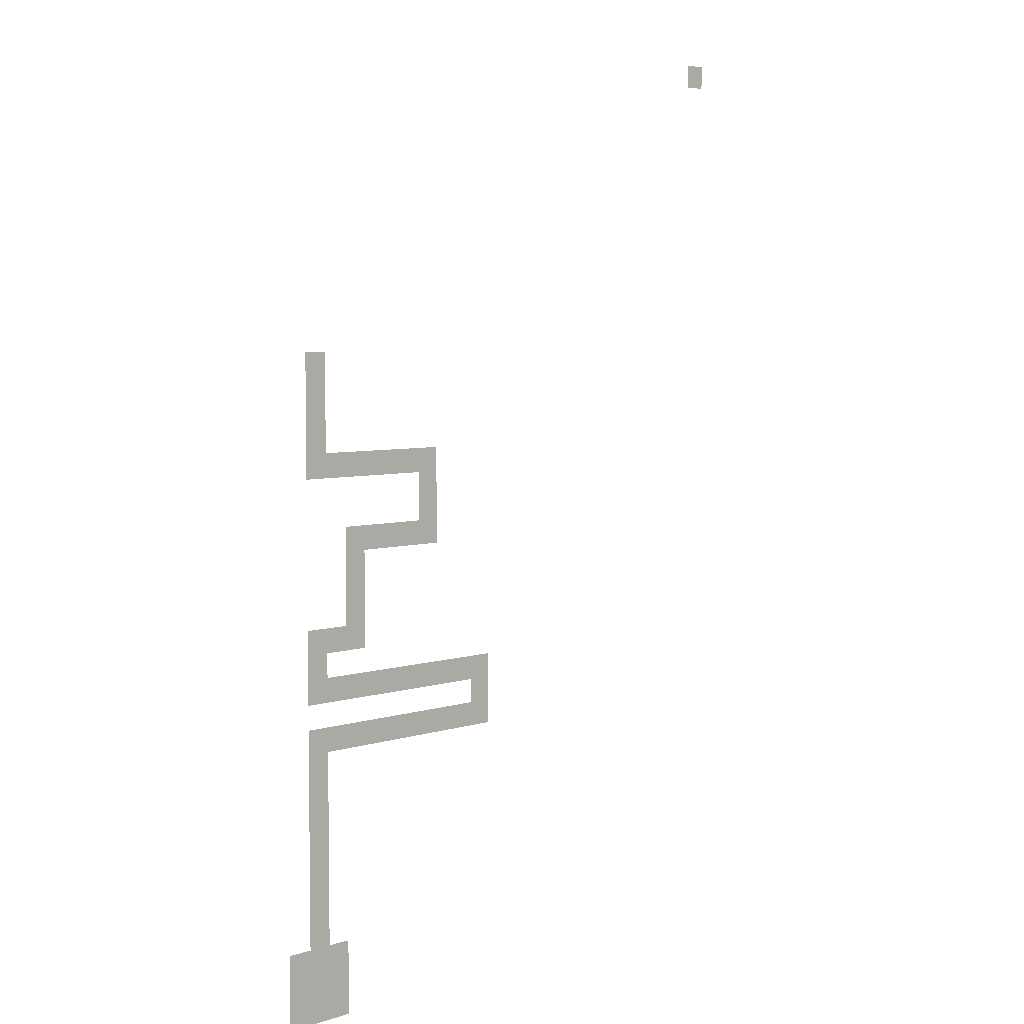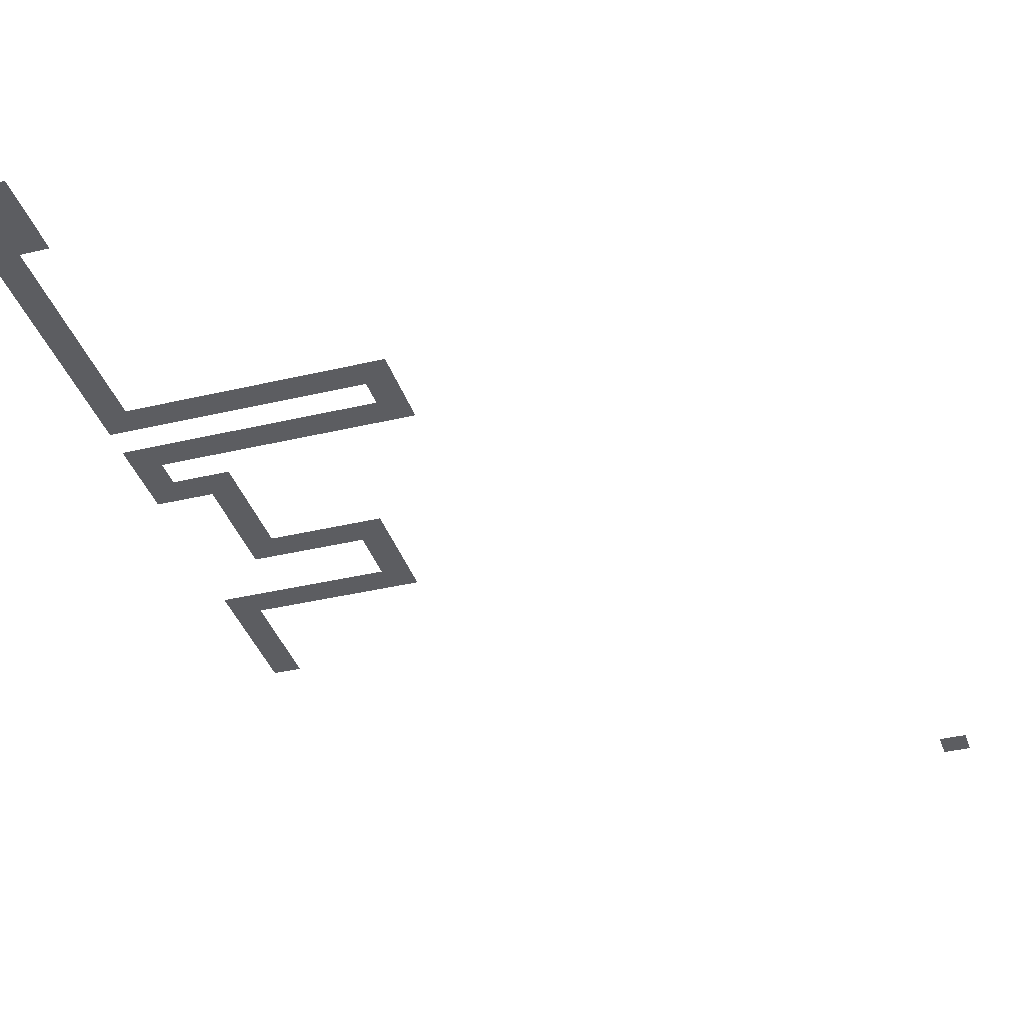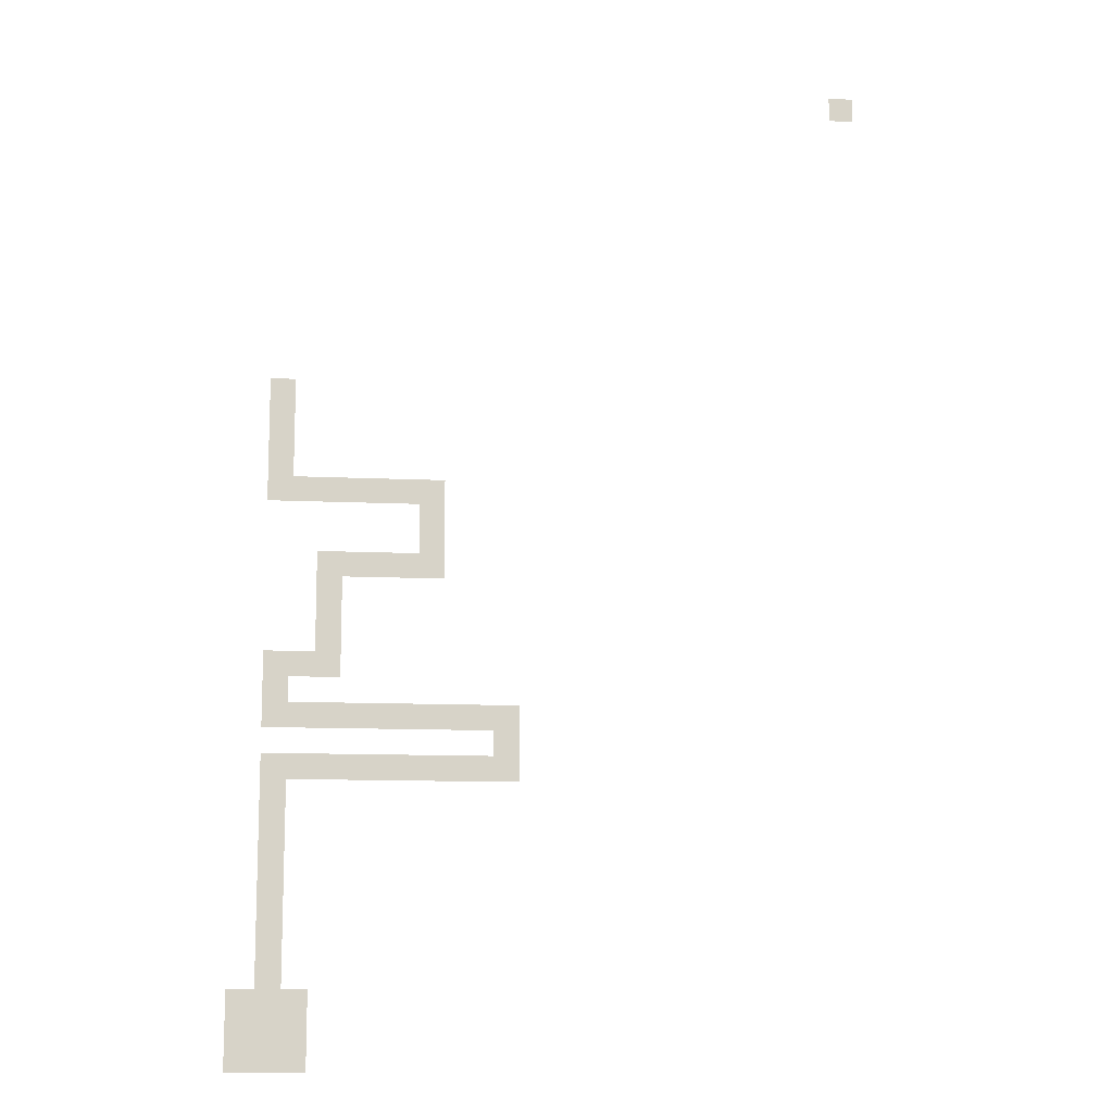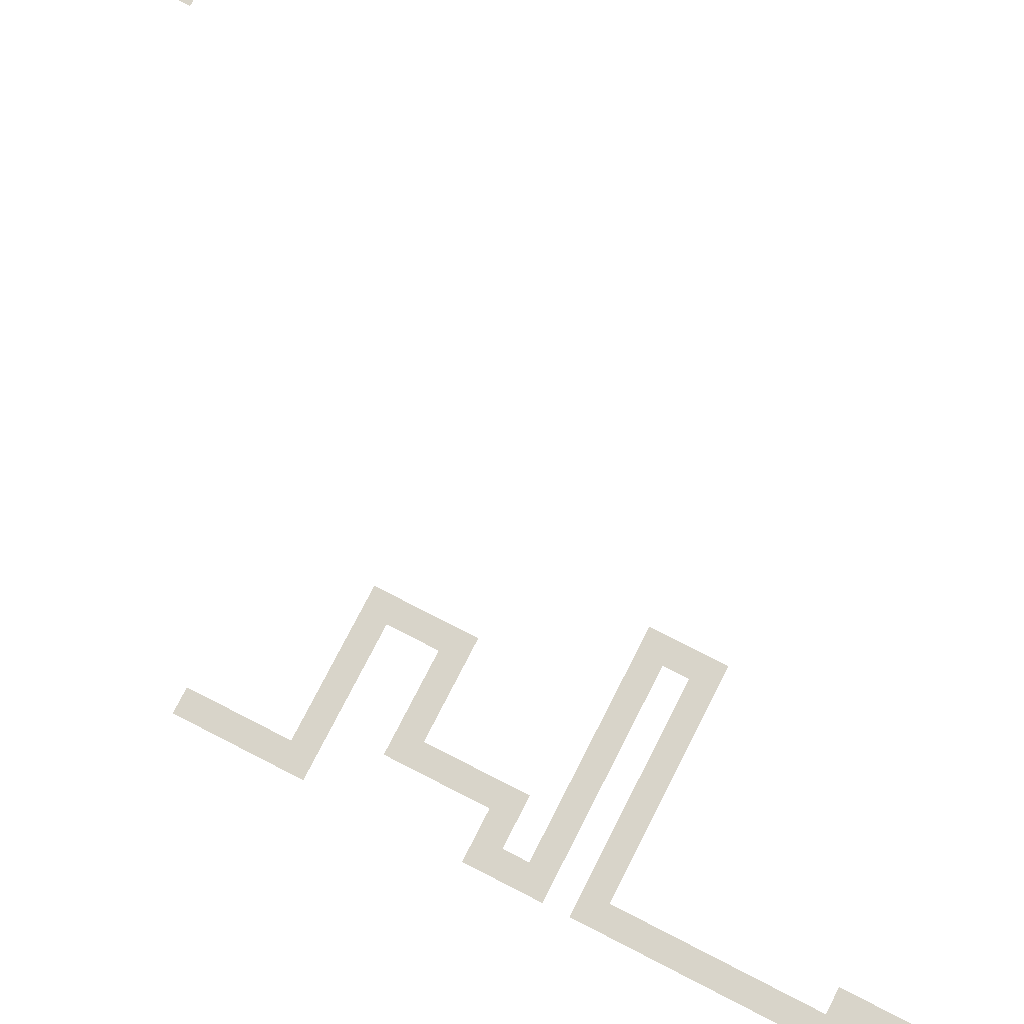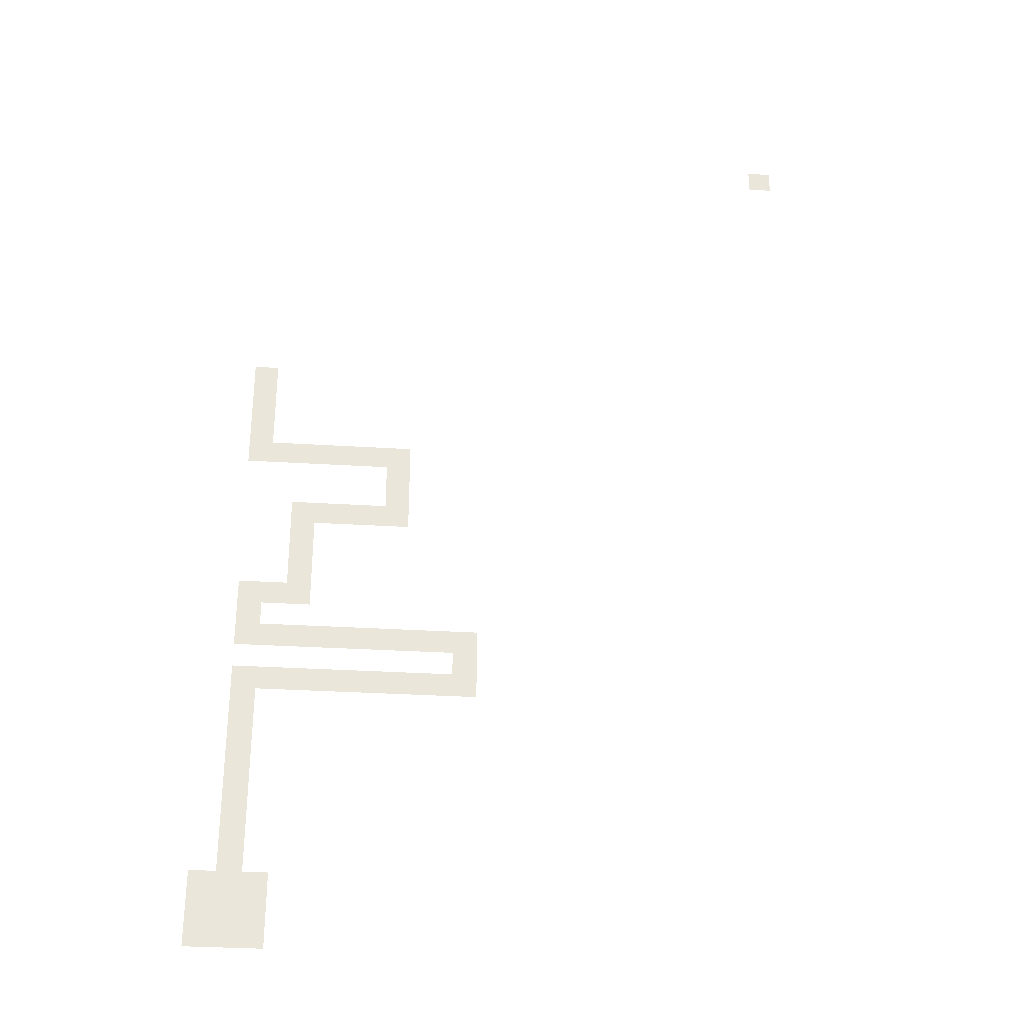
<metadata>
{"format":"obj","ext":"obj","renderer":"f3d","projection":"perspective","resolution":1024,"background":"white","views":[{"elev":5.1,"azim":-45.2,"up":"+Y"},{"elev":-36.8,"azim":17.2,"up":"+Z"},{"elev":-12.1,"azim":-6.3,"up":"+Y"},{"elev":75.5,"azim":-62.9,"up":"+Z"},{"elev":-31.9,"azim":-5.0,"up":"+Y"}]}
</metadata>
<code>
v -57.5 -35 0
v -60 -35 0
v -60 -32.5 0
v -57.5 -32.5 0
v -57.5 -37.5 0
v -60 -37.5 0
v -57.5 -40 0
v -60 -40 0
v -57.5 -42.5 0
v -60 -42.5 0
v -45 -45 0
v -47.5 -45 0
v -47.5 -42.5 0
v -45 -42.5 0
v -50 -45 0
v -50 -42.5 0
v -52.5 -45 0
v -52.5 -42.5 0
v -55 -45 0
v -55 -42.5 0
v -57.5 -45 0
v -42.5 -47.5 0
v -45 -47.5 0
v -42.5 -45 0
v -42.5 -50 0
v -45 -50 0
v -45 -52.5 0
v -47.5 -52.5 0
v -47.5 -50 0
v -50 -52.5 0
v -50 -50 0
v -52.5 -52.5 0
v -52.5 -50 0
v -52.5 -55 0
v -55 -55 0
v -55 -52.5 0
v -52.5 -57.5 0
v -55 -57.5 0
v -52.5 -60 0
v -55 -60 0
v -55 -62.5 0
v -57.5 -62.5 0
v -57.5 -60 0
v -57.5 -65 0
v -60 -65 0
v -60 -62.5 0
v -37.5 -67.5 0
v -40 -67.5 0
v -40 -65 0
v -37.5 -65 0
v -42.5 -67.5 0
v -42.5 -65 0
v -45 -67.5 0
v -45 -65 0
v -47.5 -67.5 0
v -47.5 -65 0
v -50 -67.5 0
v -50 -65 0
v -52.5 -67.5 0
v -52.5 -65 0
v -55 -67.5 0
v -55 -65 0
v -57.5 -67.5 0
v -35 -70 0
v -37.5 -70 0
v -35 -67.5 0
v -37.5 -72.5 0
v -40 -72.5 0
v -40 -70 0
v -42.5 -72.5 0
v -42.5 -70 0
v -45 -72.5 0
v -45 -70 0
v -47.5 -72.5 0
v -47.5 -70 0
v -50 -72.5 0
v -50 -70 0
v -52.5 -72.5 0
v -52.5 -70 0
v -55 -72.5 0
v -55 -70 0
v -57.5 -72.5 0
v -57.5 -70 0
v -57.5 -75 0
v -60 -75 0
v -60 -72.5 0
v -57.5 -77.5 0
v -60 -77.5 0
v -57.5 -80 0
v -60 -80 0
v -57.5 -82.5 0
v -60 -82.5 0
v -57.5 -85 0
v -60 -85 0
v -57.5 -87.5 0
v -60 -87.5 0
v -57.5 -90 0
v -60 -90 0
v -57.5 -92.5 0
v -60 -92.5 0
v -57.5 -95 0
v -60 -95 0
v -42.5 -42.5 0
v -35 -65 0
v -60 -45 0
v -60 -67.5 0
v -42.5 -52.5 0
v -52.5 -62.5 0
v -35 -72.5 0
v -55 -50 0
v -60 -60 0
v -60 -70 0
v -55 -100 0
v -62.68 -100 0
v -62.68 -92.32 0
v -55 -92.32 0
v 0 -2.5 0
v -2.5 -2.5 0
v -2.5 0 0
v 0 0 0
g mesh_0001
f 1 2 3 4
g mesh_0002
f 5 6 2 1
f 7 8 6 5
f 9 10 8 7
f 11 12 13 14
f 12 15 16 13
f 15 17 18 16
f 17 19 20 18
f 19 21 9 20
f 22 23 11 24
f 25 26 23 22
f 27 28 29 26
f 28 30 31 29
f 30 32 33 31
f 34 35 36 32
f 37 38 35 34
f 39 40 38 37
f 41 42 43 40
f 44 45 46 42
f 47 48 49 50
f 48 51 52 49
f 51 53 54 52
f 53 55 56 54
f 55 57 58 56
f 57 59 60 58
f 59 61 62 60
f 61 63 44 62
f 64 65 47 66
f 67 68 69 65
f 68 70 71 69
f 70 72 73 71
f 72 74 75 73
f 74 76 77 75
f 76 78 79 77
f 78 80 81 79
f 80 82 83 81
f 84 85 86 82
f 87 88 85 84
f 89 90 88 87
f 91 92 90 89
f 93 94 92 91
f 95 96 94 93
f 97 98 96 95
f 99 100 98 97
f 101 102 100 99
g mesh_0003
f 24 11 14 103
f 66 47 50 104
g mesh_0004
f 21 105 10 9
f 63 106 45 44
g mesh_0005
f 107 27 26 25
f 108 41 40 39
f 109 67 65 64
g mesh_0006
f 32 36 110 33
f 42 46 111 43
f 82 86 112 83
g mesh_0007
f 113 114 115 116
g mesh_tile_0012
f 117 118 119 120

</code>
